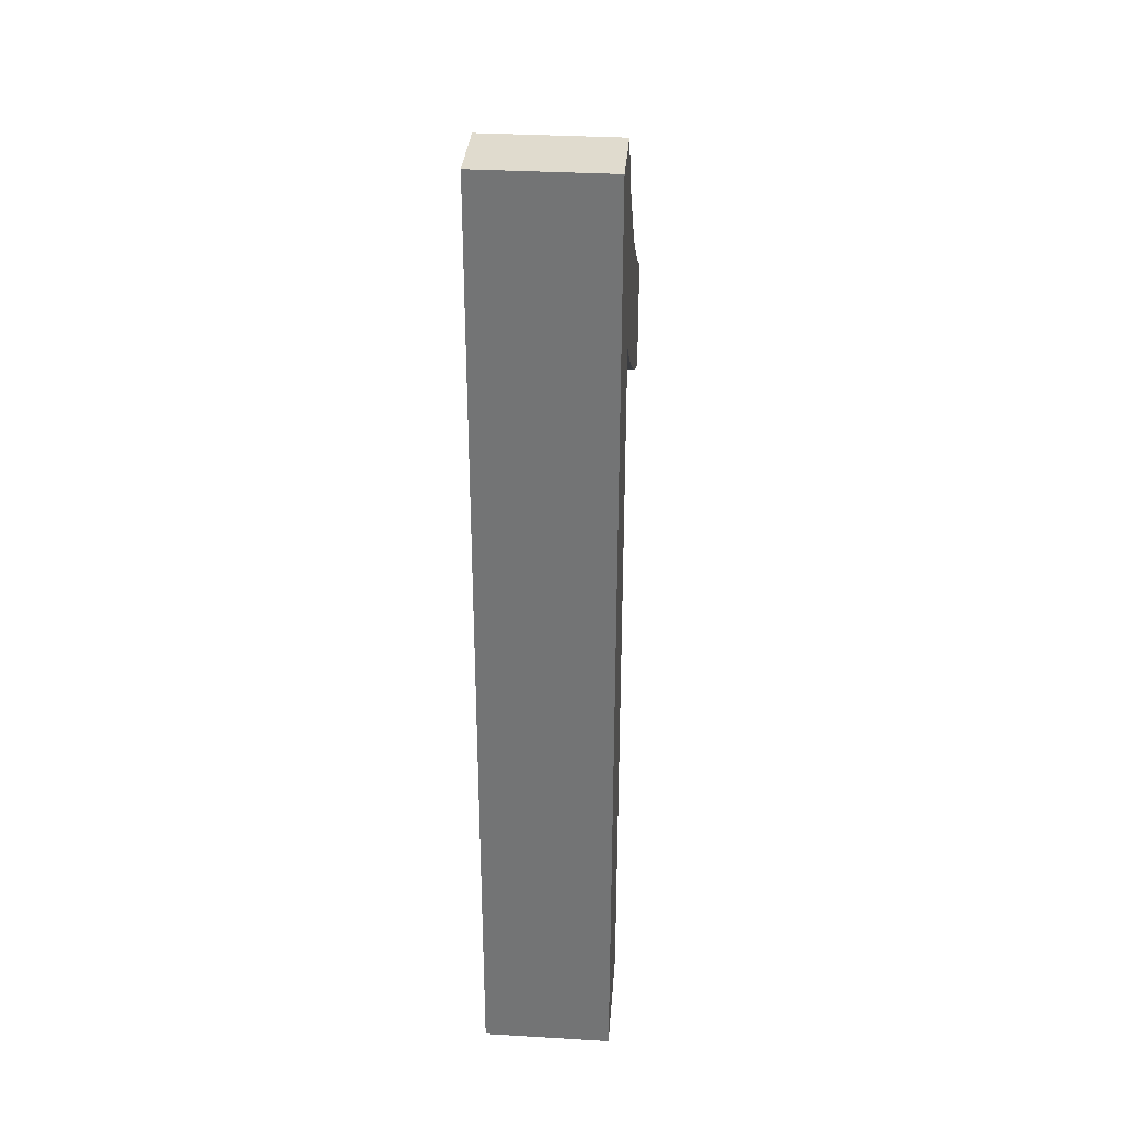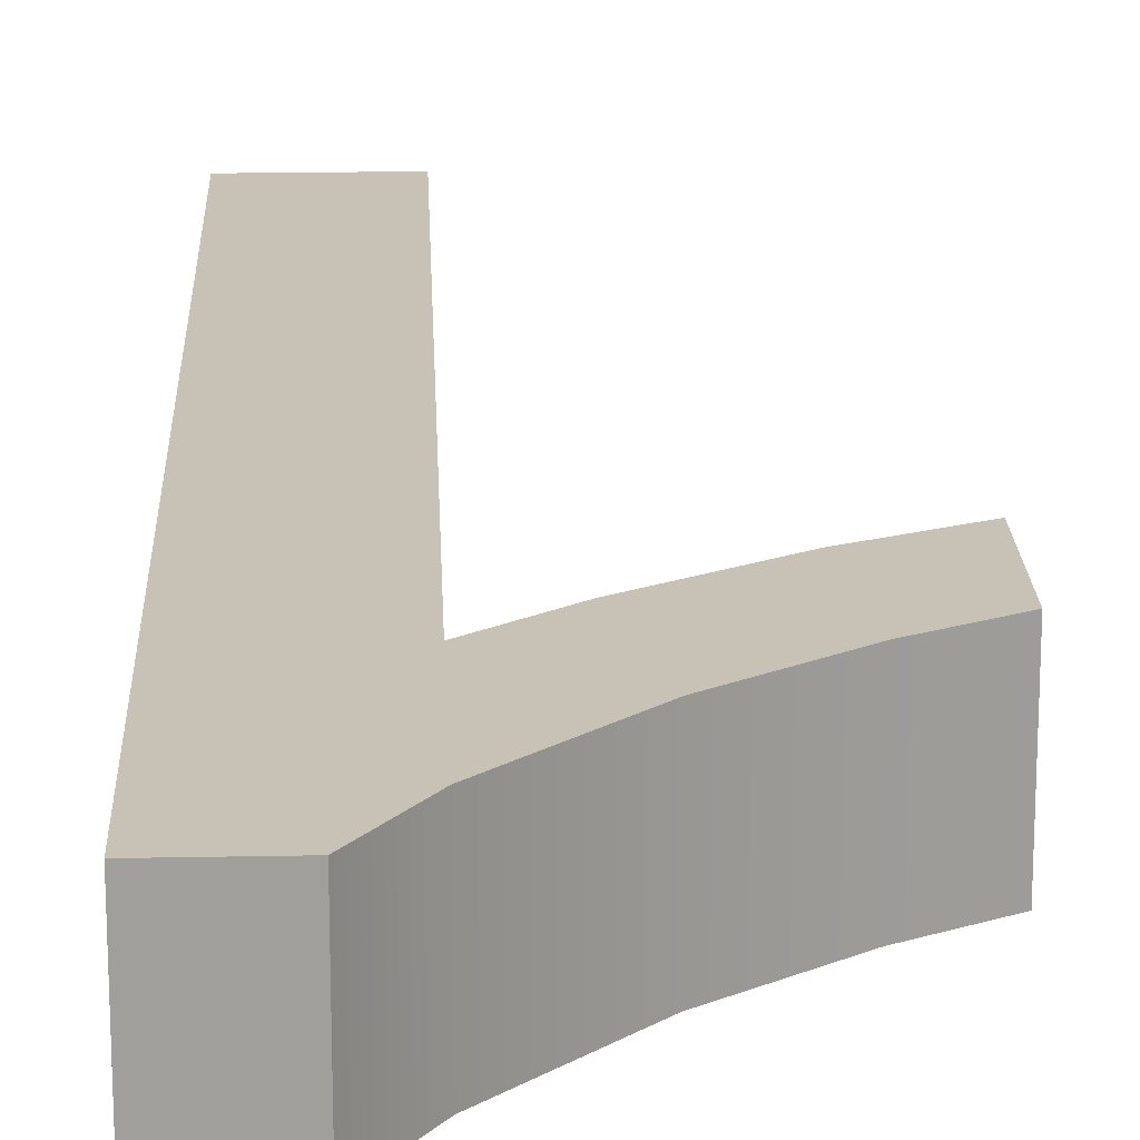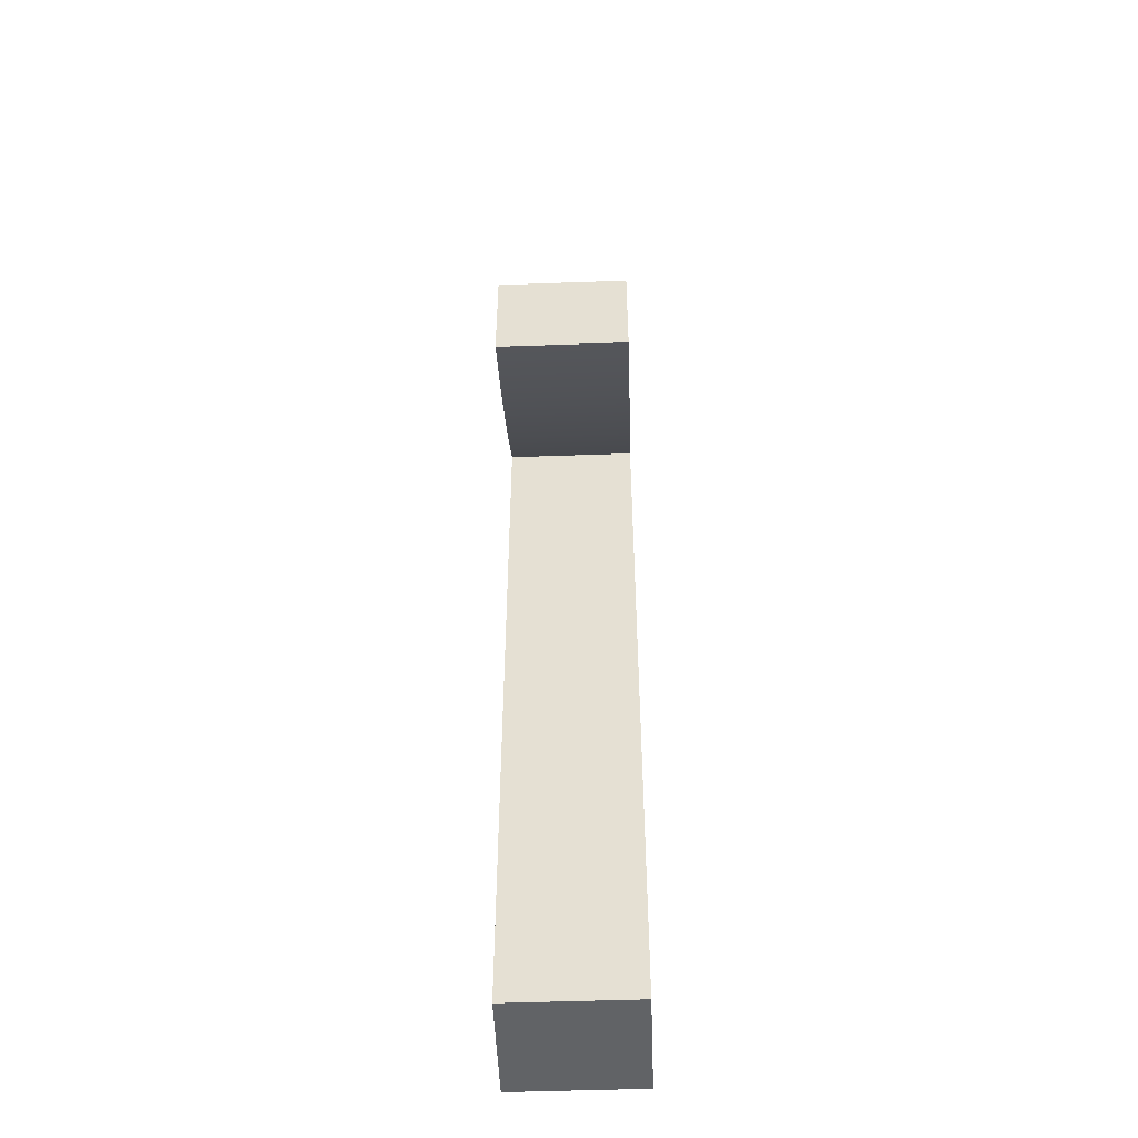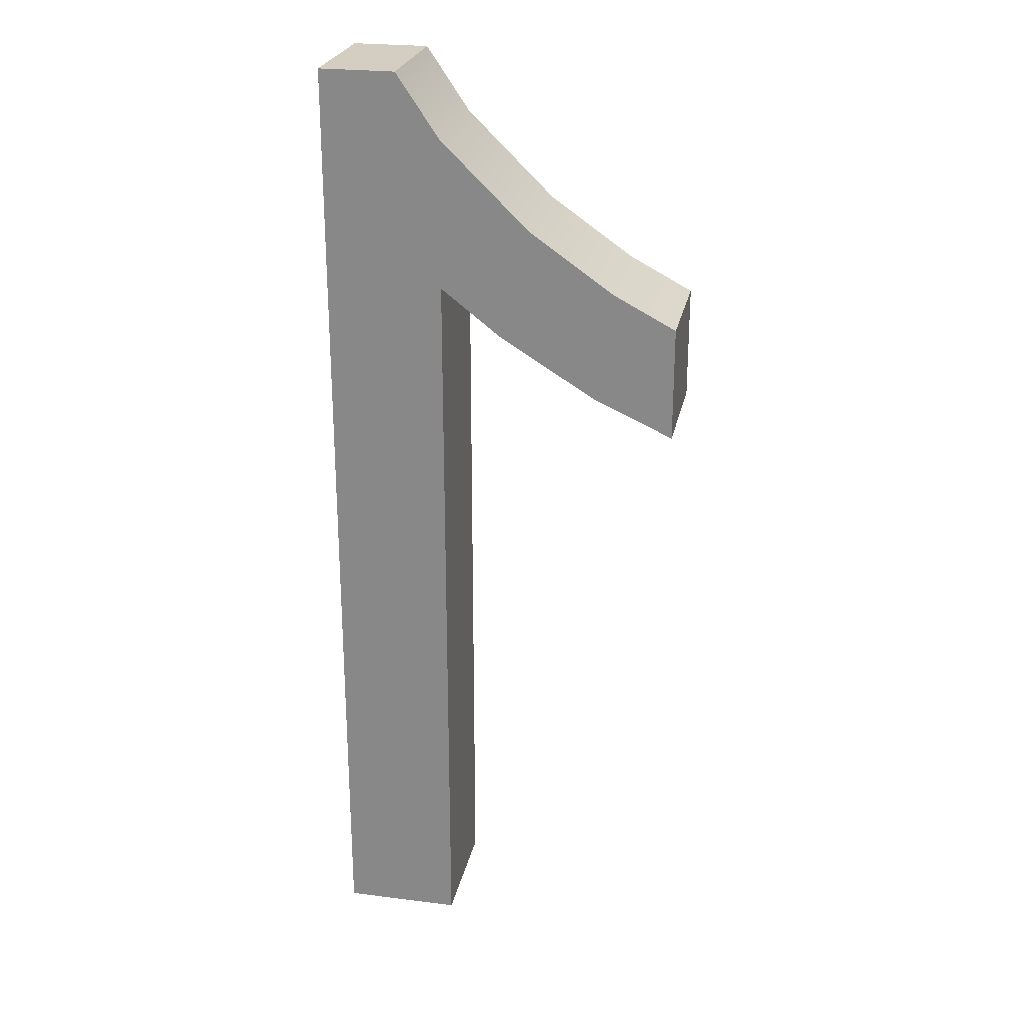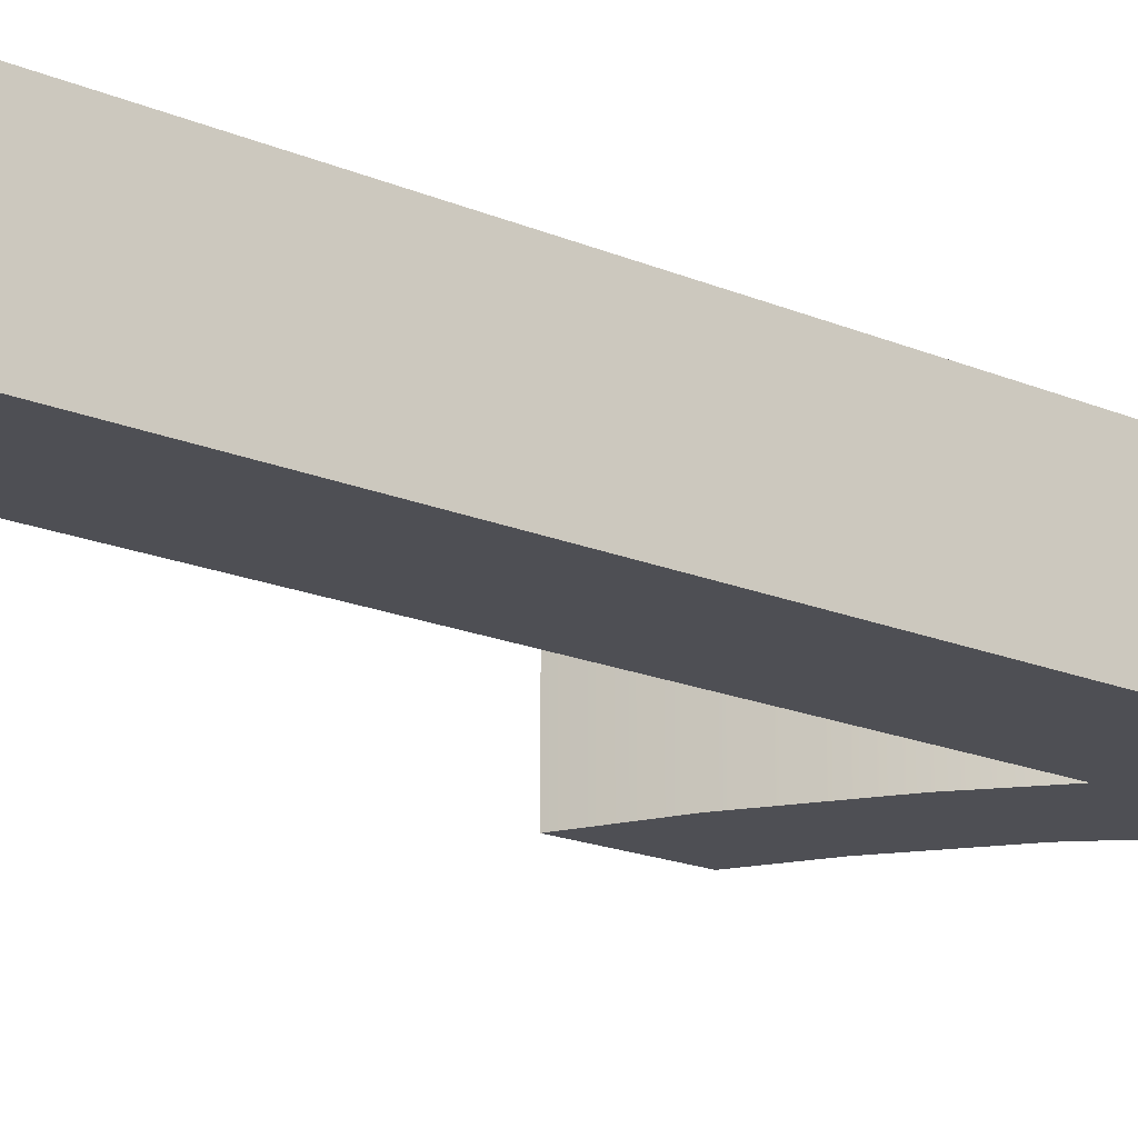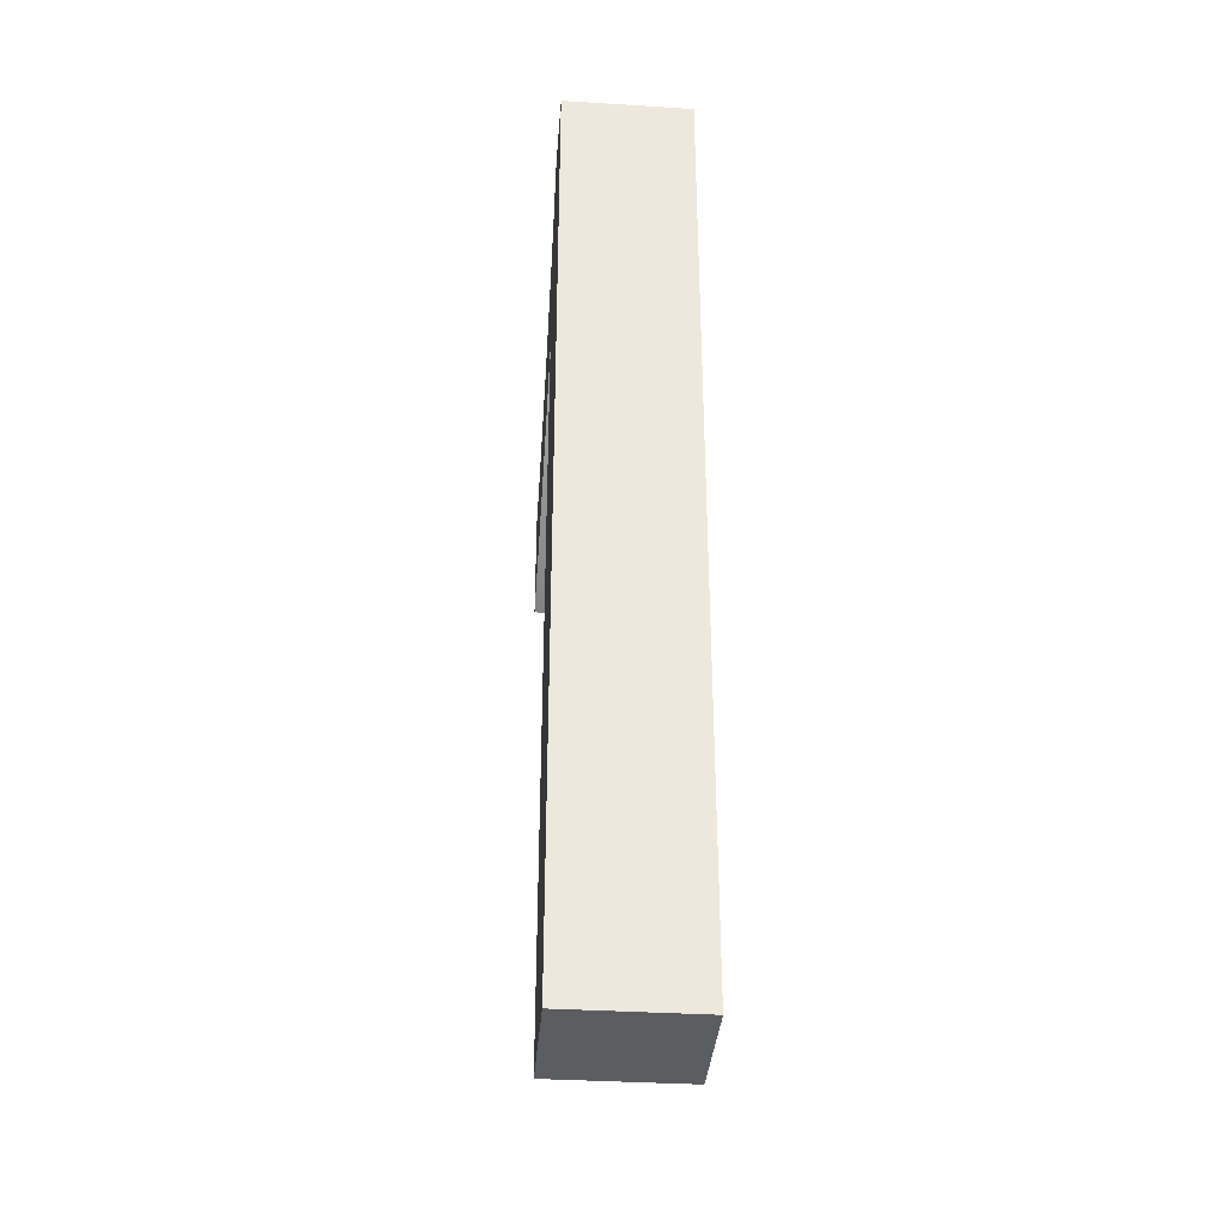
<metadata>
{"format":"obj","ext":"obj","renderer":"f3d","projection":"perspective","resolution":1024,"background":"white","views":[{"elev":33.4,"azim":94.6,"up":"+Y"},{"elev":19.0,"azim":177.8,"up":"+Z"},{"elev":-50.8,"azim":-87.8,"up":"+Y"},{"elev":24.9,"azim":-168.5,"up":"+Y"},{"elev":-18.3,"azim":50.6,"up":"+Z"},{"elev":-36.4,"azim":85.4,"up":"+Y"}]}
</metadata>
<code>
g default
v -4.742 -2.571 0.2973
v -4.641 -2.571 0.2973
v -4.799 -2.655 0.2973
v -4.916 -2.769 0.2973
v -5.028 -2.847 0.2973
v -5.112 -2.892 0.2973
v -5.112 -3.043 0.2973
v -5.006 -2.995 0.2973
v -4.879 -2.917 0.2973
v -4.798 -2.854 0.2973
v -4.798 -3.854 0.2973
v -4.641 -3.854 0.2973
v -4.641 -2.571 0.4692
v -4.798 -2.854 0.4692
v -4.798 -3.854 0.4692
v -4.641 -3.854 0.4692
v -5.028 -2.847 0.4692
v -5.006 -2.995 0.4692
v -5.112 -2.892 0.4692
v -5.112 -3.043 0.4692
v -4.916 -2.769 0.4692
v -4.879 -2.917 0.4692
v -4.799 -2.655 0.4692
v -4.742 -2.571 0.4692
g polySurface656 polySurface541
f 13 14 15 16
f 18 17 19 20
f 22 21 17 18
f 14 23 21 22
f 13 24 23
f 13 23 14
f 2 12 11 10
f 8 7 6 5
f 9 8 5 4
f 10 9 4 3
f 2 3 1
f 2 10 3
f 10 11 15 14
f 11 12 16 15
f 12 2 13 16
f 5 6 19 17
f 6 7 20 19
f 7 8 18 20
f 4 5 17 21
f 8 9 22 18
f 3 4 21 23
f 9 10 14 22
f 2 1 24 13
f 1 3 23 24

</code>
